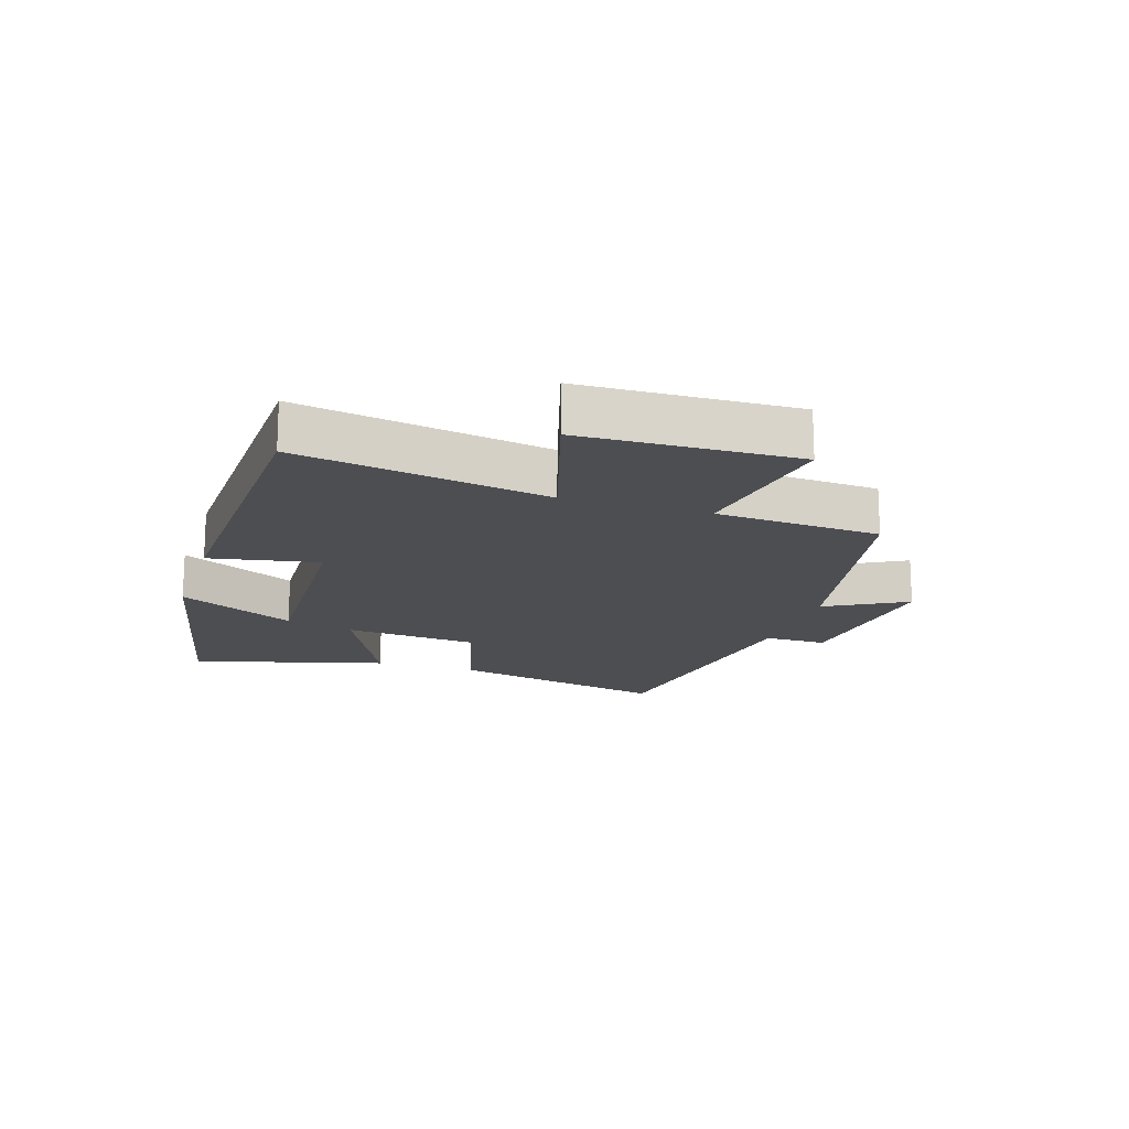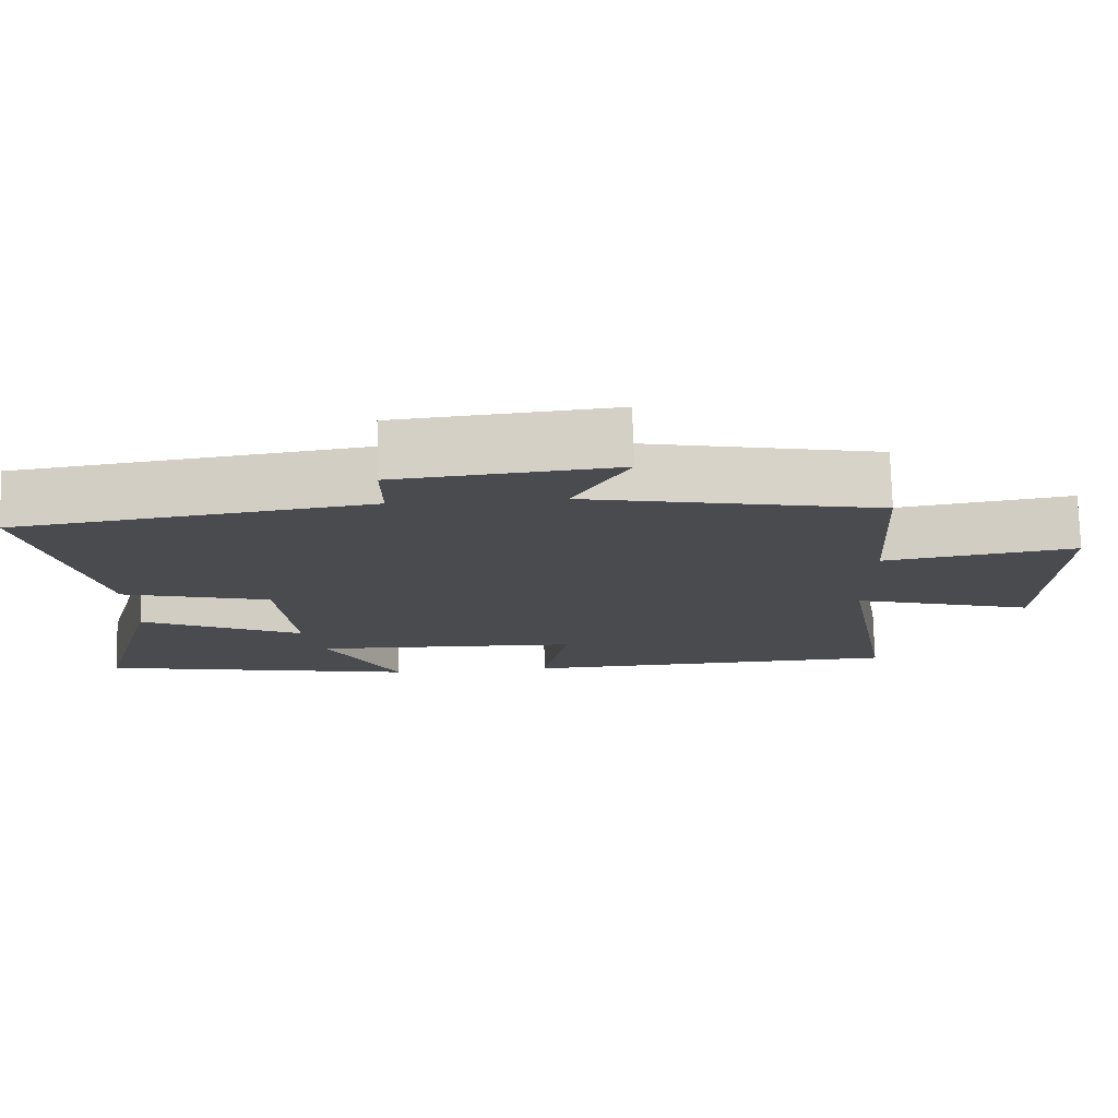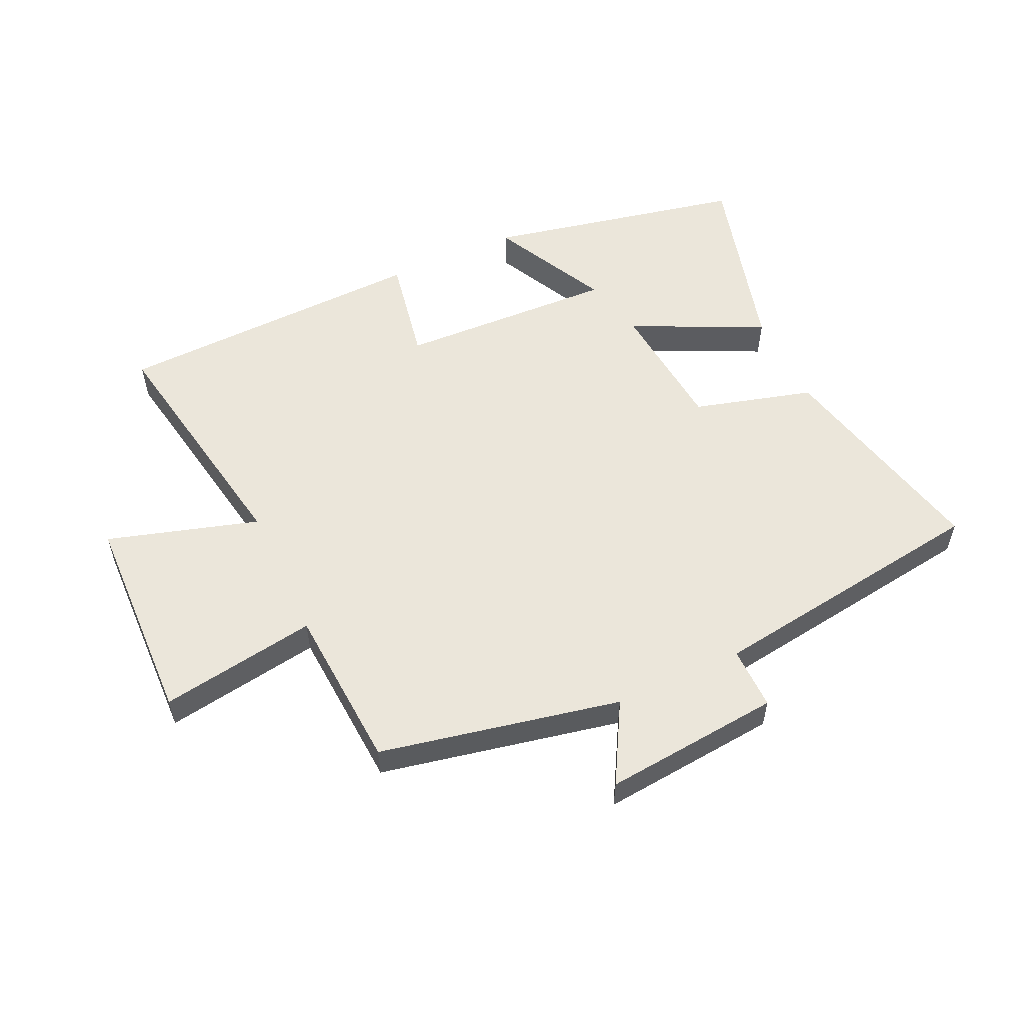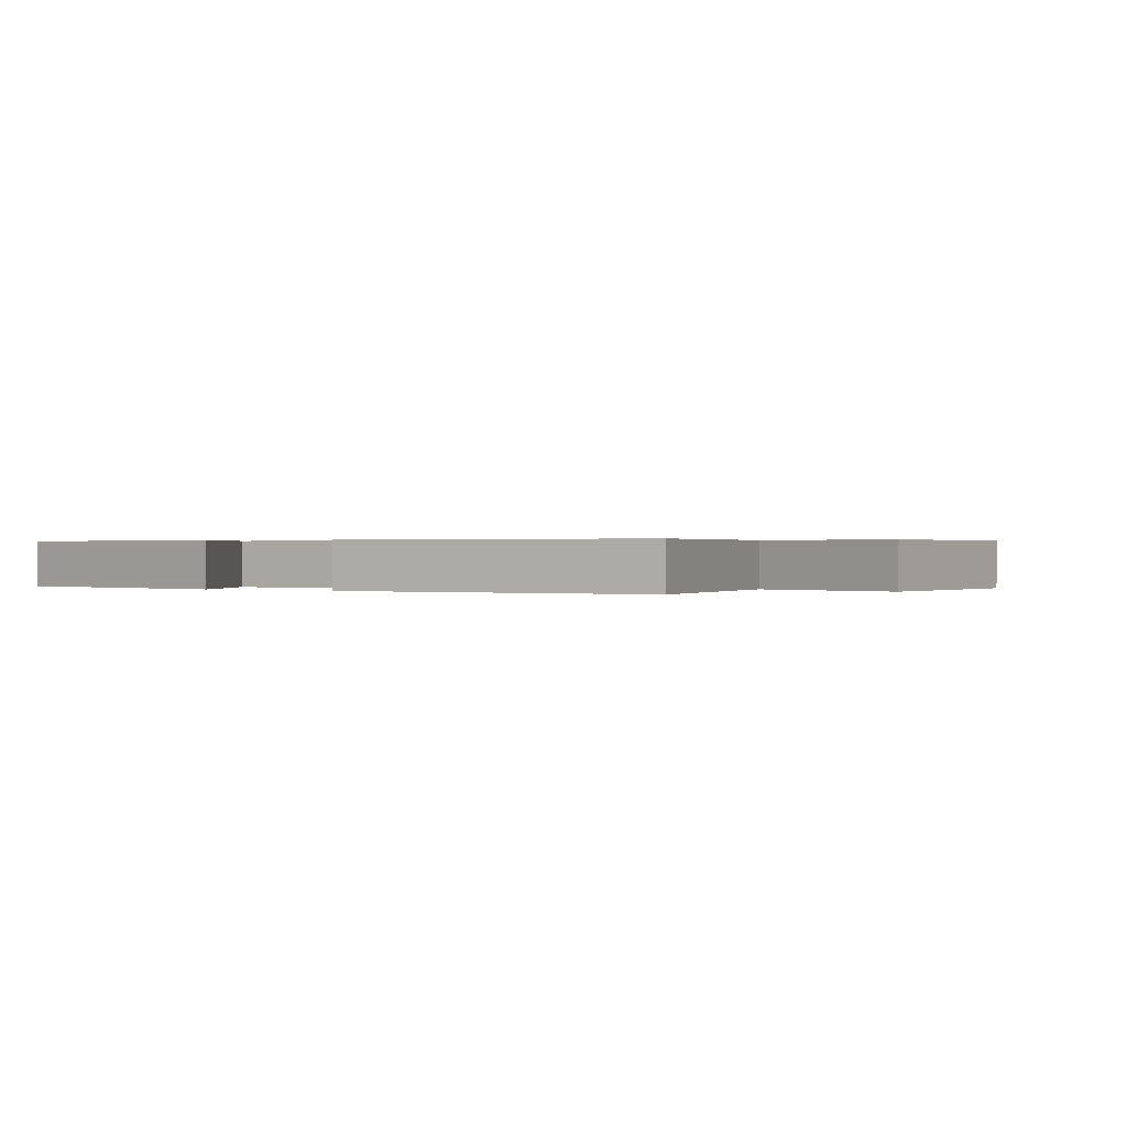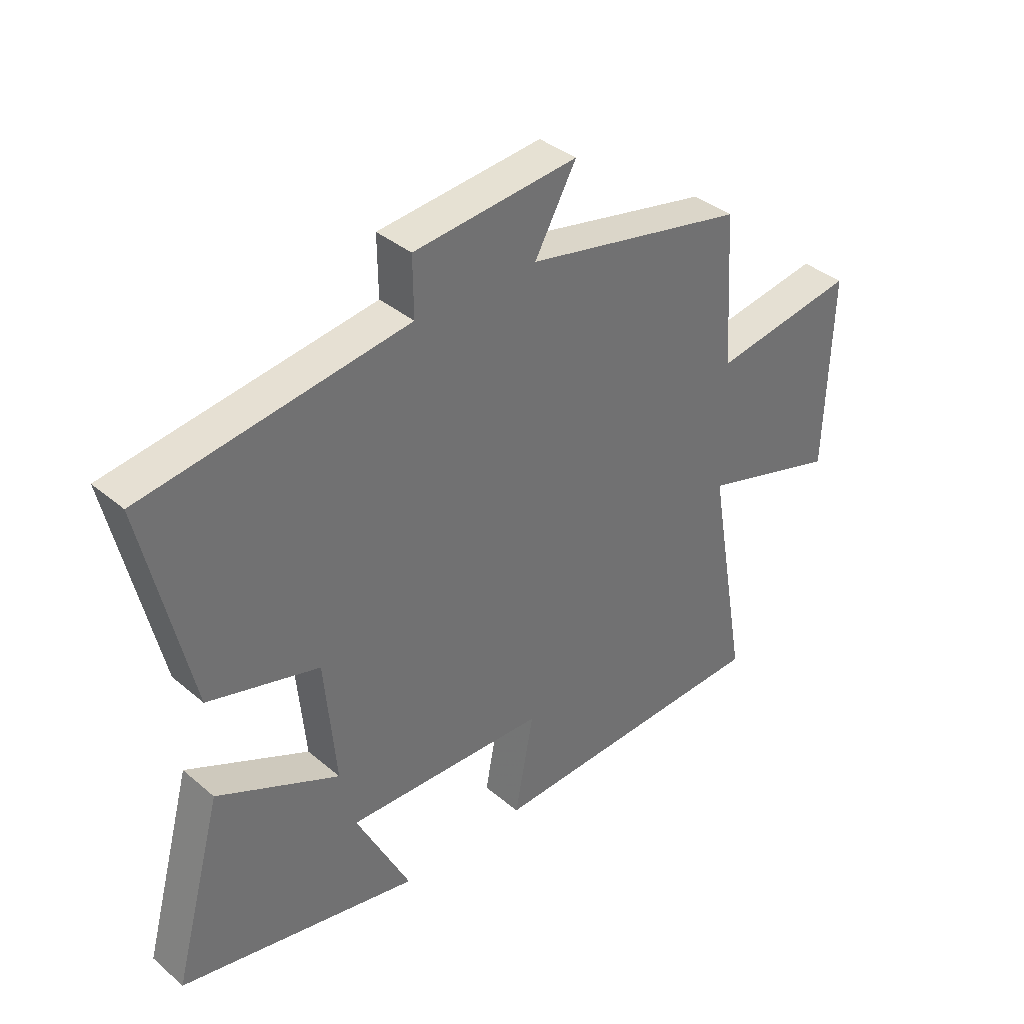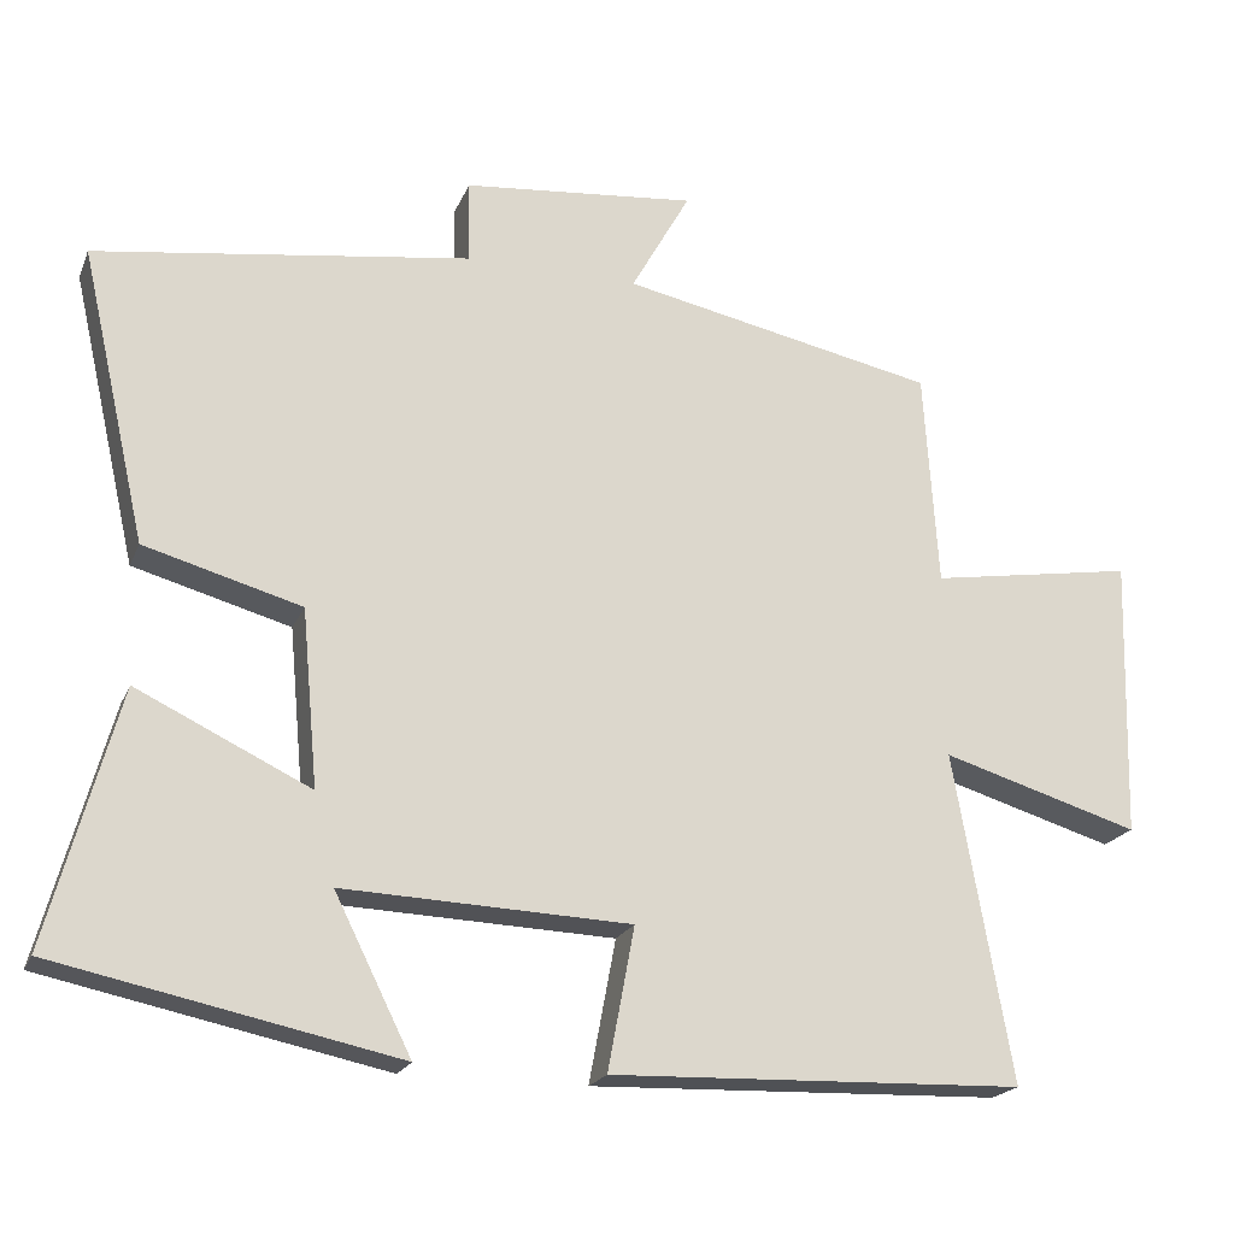
<metadata>
{"format":"obj","ext":"obj","renderer":"f3d","projection":"perspective","resolution":1024,"background":"white","views":[{"elev":-16.6,"azim":-107.8,"up":"+Y"},{"elev":76.2,"azim":178.5,"up":"+Z"},{"elev":54.9,"azim":-24.9,"up":"+Y"},{"elev":0.3,"azim":-148.4,"up":"+Y"},{"elev":37.3,"azim":137.1,"up":"+Z"},{"elev":-20.5,"azim":161.8,"up":"+Z"}]}
</metadata>
<code>
v -0.571 0.07 -0.483
v -0.5 0.07 -0.079
v -0.744 0.07 -0.152
v -0.754 0.07 0.194
v -0.5 0.07 0.153
v -0.483 0.07 0.42
v -0.094 0.07 0.5
v -0.167 0.07 0.63
v 0.121 0.07 0.602
v 0.12 0.07 0.5
v 0.582 0.07 0.434
v 0.5 0.07 0.073
v 0.306 0.07 0.019
v 0.286 0.07 -0.199
v 0.5 0.07 -0.097
v 0.586 0.07 -0.412
v 0.165 0.07 -0.5
v 0.26 0.07 -0.31
v -0.094 0.07 -0.324
v -0.061 0.07 -0.5
v -0.571 0 -0.483
v -0.5 0 -0.079
v -0.744 0 -0.152
v -0.754 0 0.194
v -0.5 0 0.153
v -0.483 0 0.42
v -0.094 0 0.5
v -0.167 0 0.63
v 0.121 0 0.602
v 0.12 0 0.5
v 0.582 0 0.434
v 0.5 0 0.073
v 0.306 0 0.019
v 0.286 0 -0.199
v 0.5 0 -0.097
v 0.586 0 -0.412
v 0.165 0 -0.5
v 0.26 0 -0.31
v -0.094 0 -0.324
v -0.061 0 -0.5
f 19 20 1 2
f 18 19 2
f 15 16 17 18
f 14 15 18
f 13 14 18 2
f 12 13 2
f 11 12 2
f 10 11 2
f 7 8 9 10
f 7 10 2
f 6 7 2
f 5 6 2
f 2 3 4 5
f 22 21 40 39
f 22 39 38
f 38 37 36 35
f 38 35 34
f 22 38 34 33
f 22 33 32
f 22 32 31
f 22 31 30
f 30 29 28 27
f 22 30 27
f 22 27 26
f 22 26 25
f 25 24 23 22
f 1 21 22 2
f 2 22 23 3
f 3 23 24 4
f 4 24 25 5
f 5 25 26 6
f 6 26 27 7
f 7 27 28 8
f 8 28 29 9
f 9 29 30 10
f 10 30 31 11
f 11 31 32 12
f 12 32 33 13
f 13 33 34 14
f 14 34 35 15
f 15 35 36 16
f 16 36 37 17
f 17 37 38 18
f 18 38 39 19
f 19 39 40 20
f 20 40 21 1

</code>
